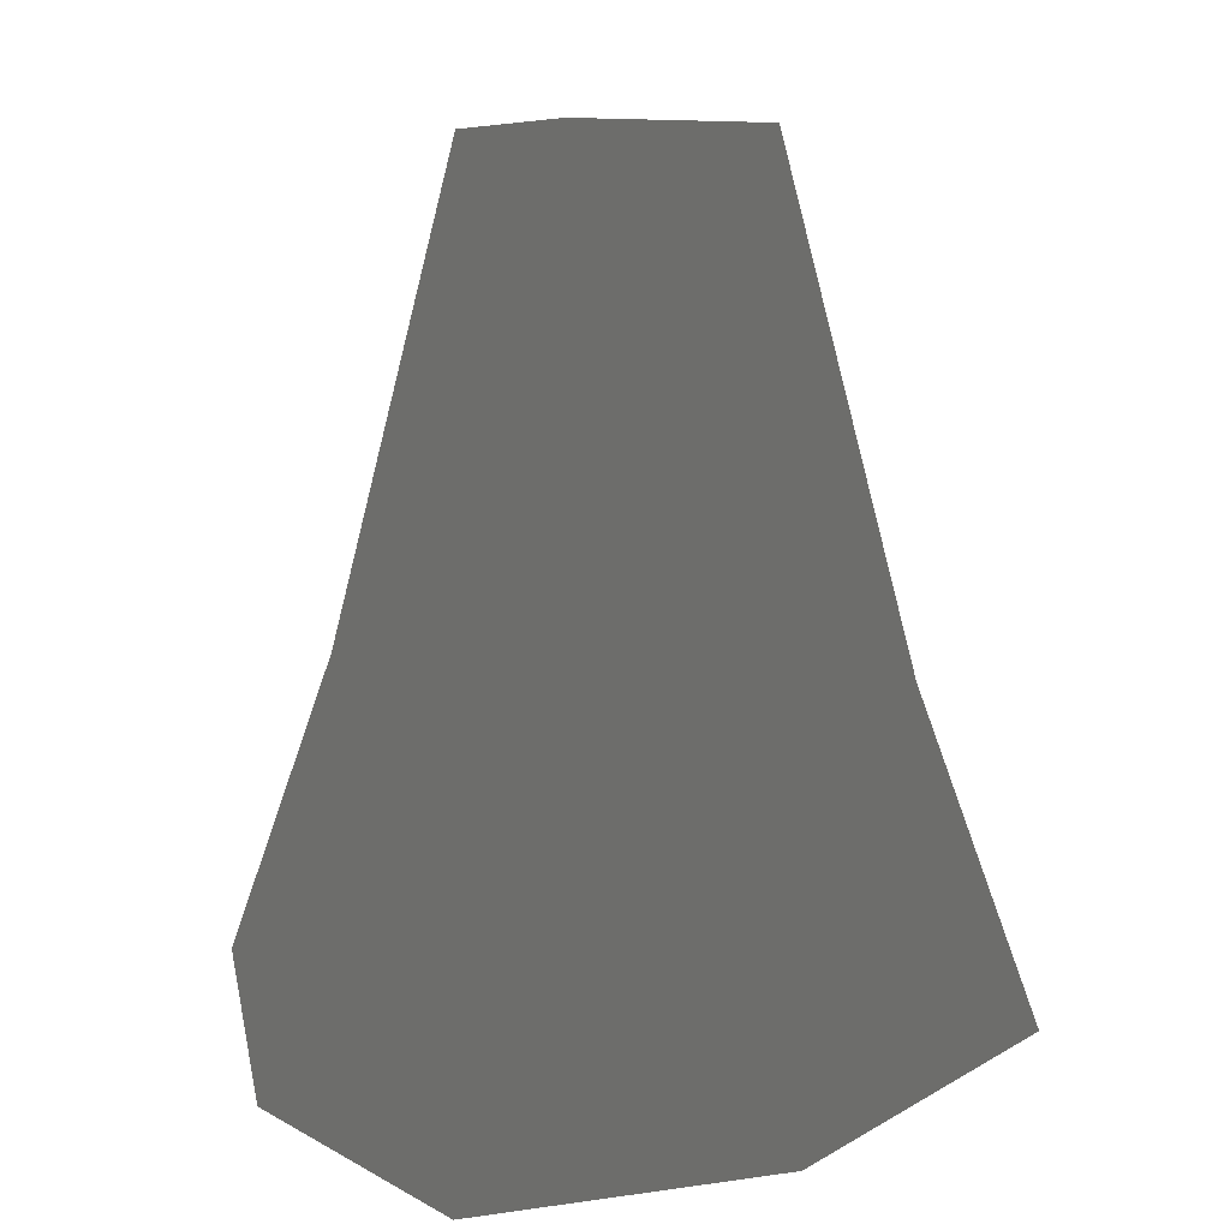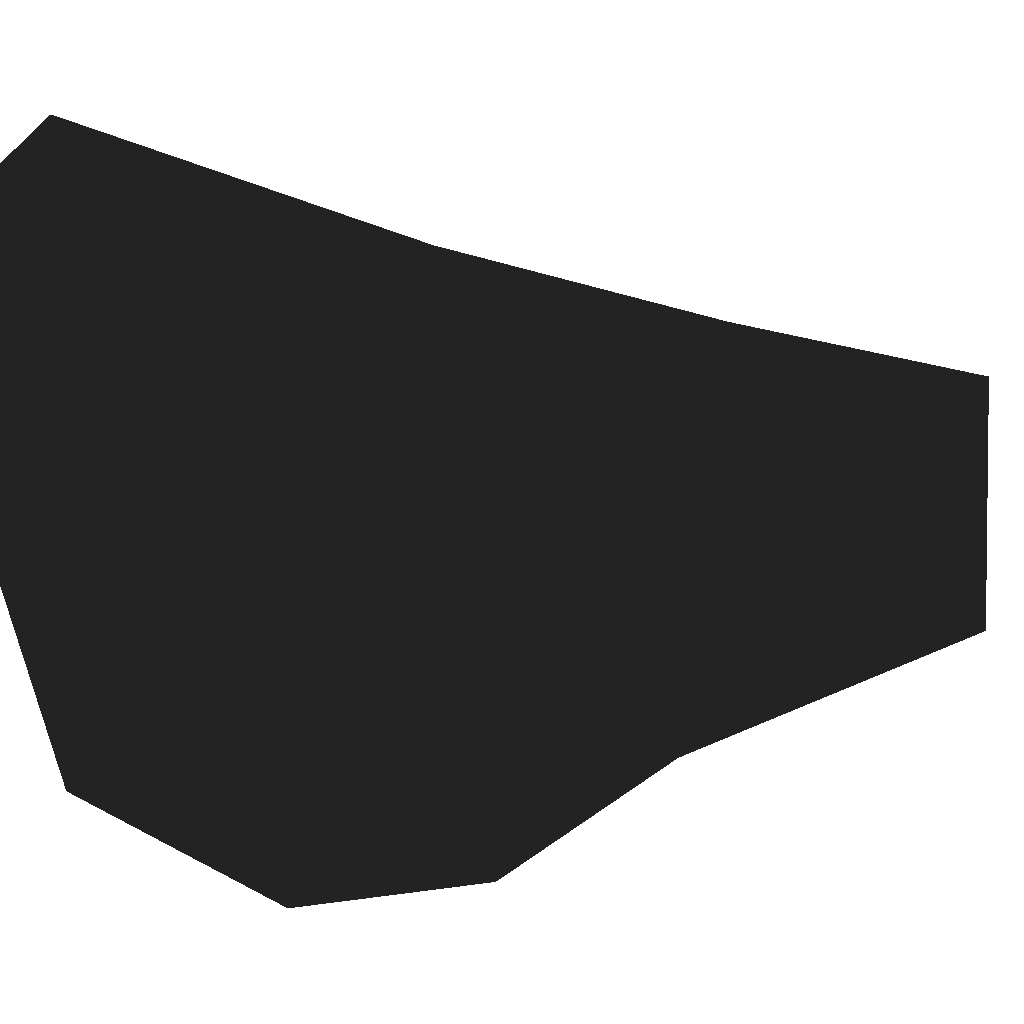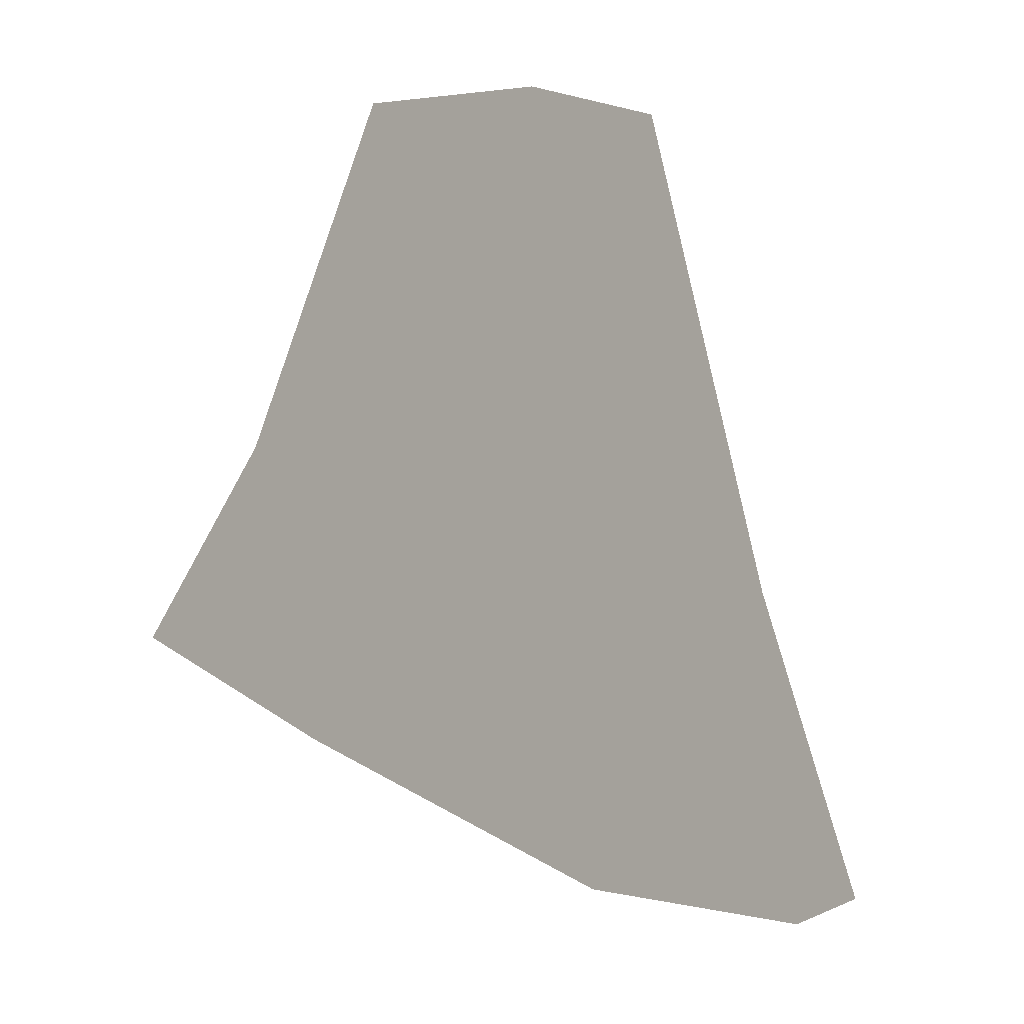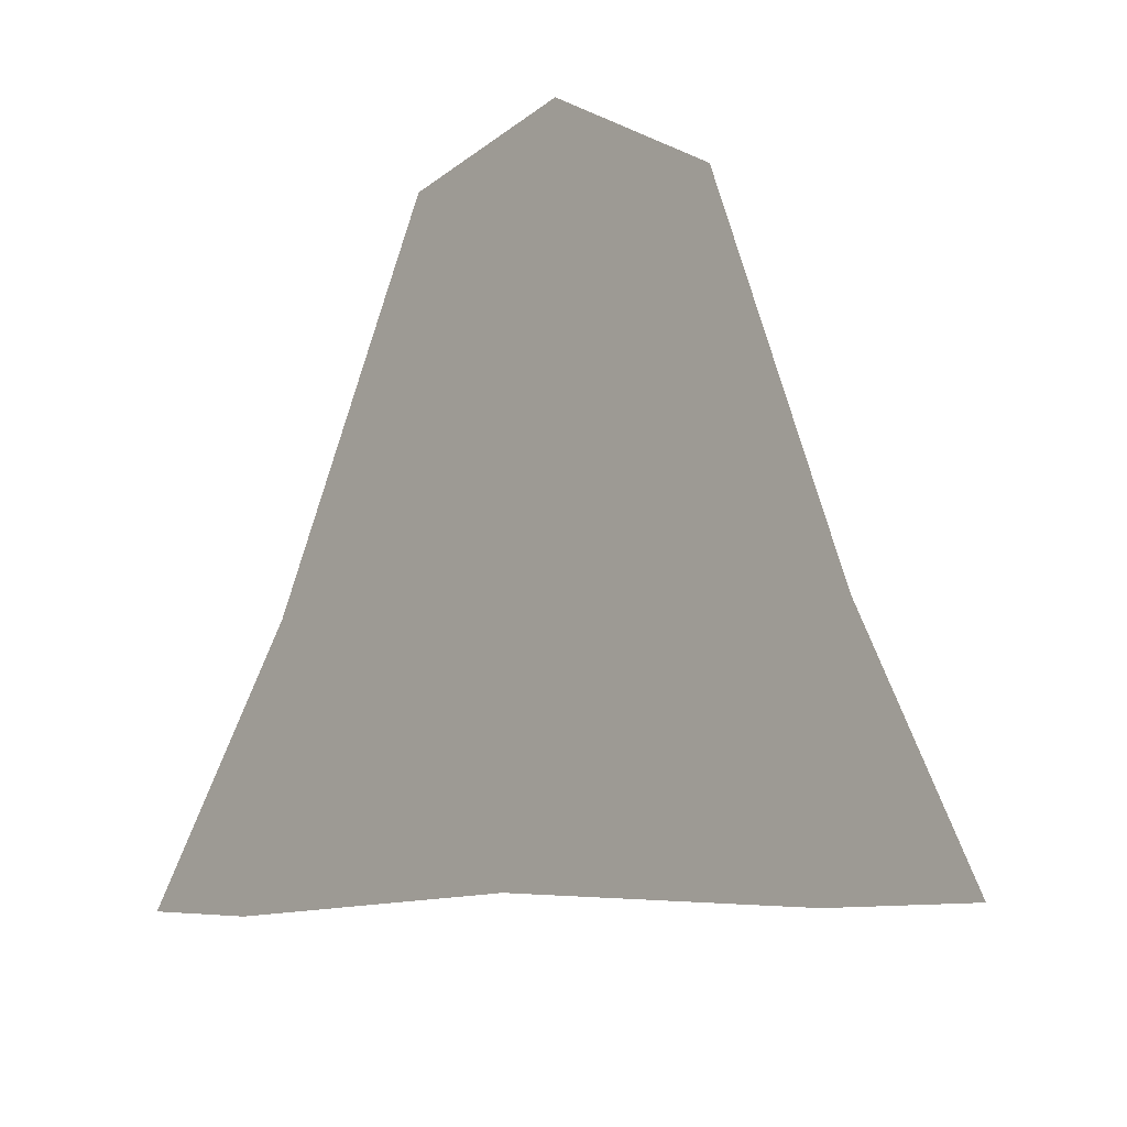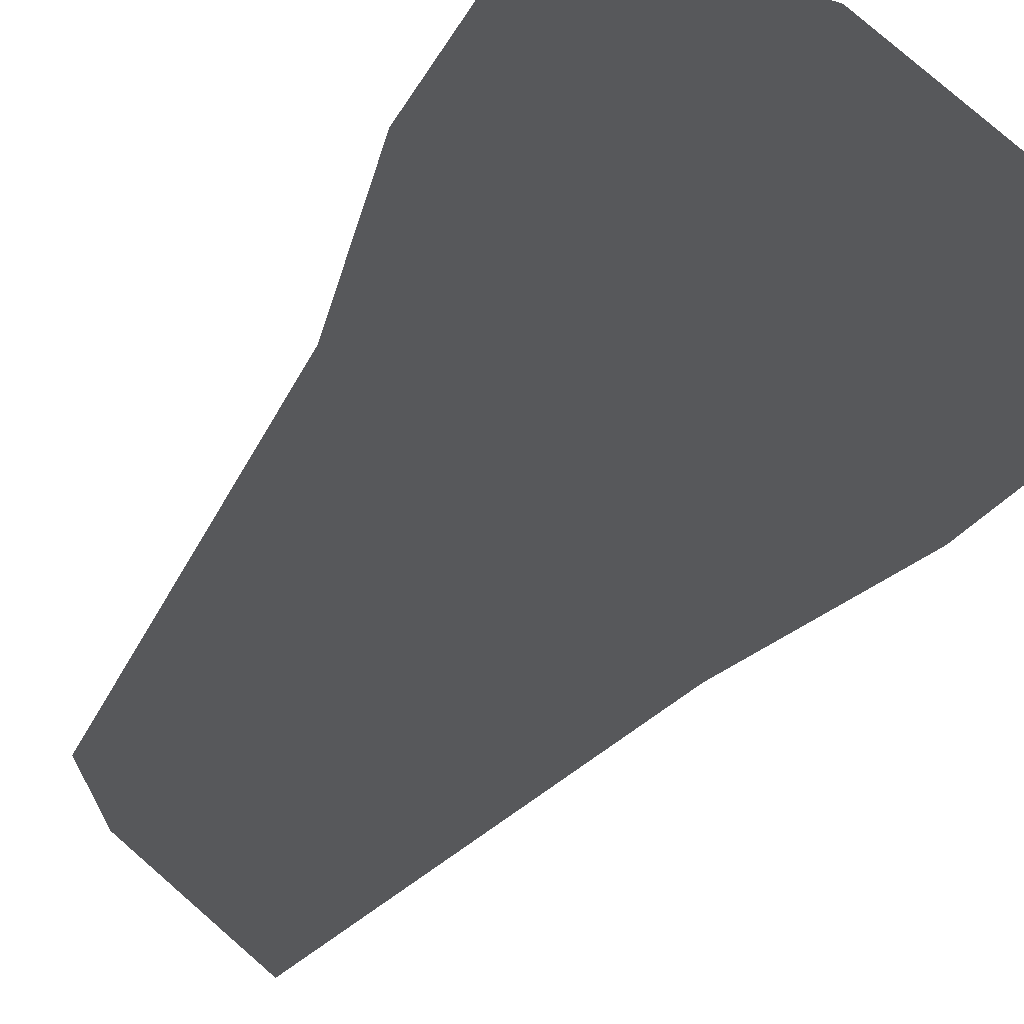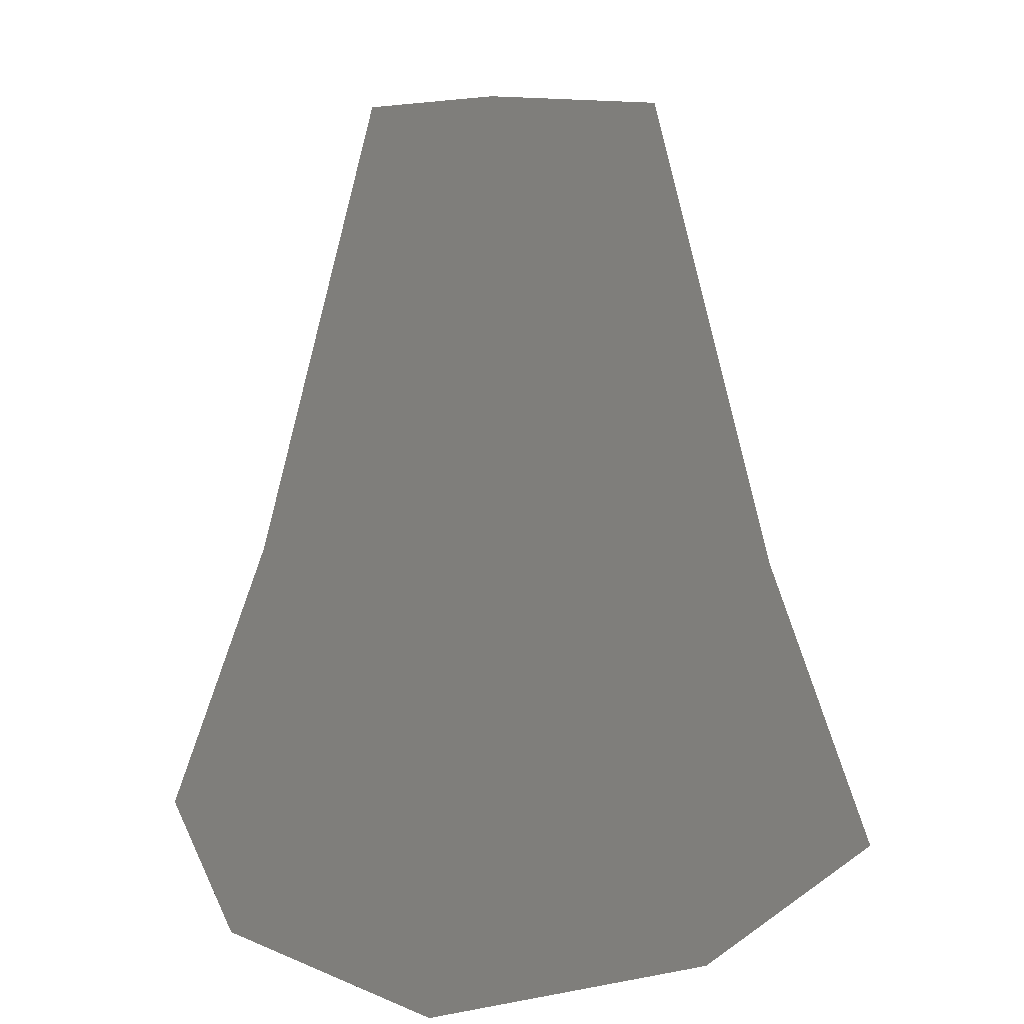
<metadata>
{"format":"obj","ext":"obj","renderer":"f3d","projection":"perspective","resolution":1024,"background":"white","views":[{"elev":7.3,"azim":154.0,"up":"+Z"},{"elev":4.1,"azim":-113.2,"up":"+Y"},{"elev":1.4,"azim":34.3,"up":"+Z"},{"elev":-22.1,"azim":141.9,"up":"+Z"},{"elev":68.4,"azim":41.2,"up":"+Y"},{"elev":6.7,"azim":146.4,"up":"+Z"}]}
</metadata>
<code>
o Cube
v 0.06817 0.171 0.6011
v 0.06817 0.329 0.6011
v -0.06817 0.329 0.6011
v -0.06817 0.171 0.6011
v 0.1844 0.06557 0.08115
v 0.1844 0.4344 0.01686
v -0.1908 0.4303 0.07254
v -0.1844 0.06557 0.2212
v 0.1116 0.1372 0.2644
v 0.1085 0.3608 0.259
v -0.131 0.3503 0.238
v -0.1148 0.1351 0.3284
v 0.05042 0.1956 0.4519
v 0.05042 0.3044 0.466
v -0.05885 0.2989 0.4404
v -0.05042 0.1956 0.4697
v 0.132 0.1162 0.2775
v 0.132 0.3838 0.2482
v -0.132 0.3838 0.2775
v -0.132 0.1162 0.3559
v 0 0.171 0.6011
v 0 0.01949 0.1664
v 0 0.1182 0.2992
v 0 0.1842 0.4608
v 0 0.0918 0.3205
v -0 0.329 0.6011
v -0.003165 0.4785 0.02948
v -0.01285 0.3735 0.2457
v -0.00422 0.3131 0.4532
v -0 0.4082 0.259
v -0.06817 0.25 0.6011
v -0.2337 0.248 0.1621
v -0.1435 0.2417 0.2817
v -0.06448 0.2473 0.4551
v -0.1564 0.25 0.3205
v 0.06817 0.25 0.6011
v 0.2305 0.25 0.03379
v 0.1306 0.25 0.2632
v 0.06026 0.25 0.4589
v 0.1564 0.25 0.259
f 1 36 2 26 3 31 4 21
f 32 7 11 33
f 40 37 6 18
f 30 27 7 19
f 35 32 8 20
f 25 21 4 20
f 22 8 12 23
f 27 6 10 28
f 37 5 9 38
f 13 24 16 34 15 29 14 39
f 22 25 20 8
f 31 35 20 4
f 26 30 19 3
f 36 40 18 2
f 28 10 14 29
f 38 9 13 39
f 33 11 15 34
f 23 12 16 24
f 9 23 24 13
f 5 17 25 22
f 5 22 23 9
f 17 1 21 25
f 11 28 29 15
f 2 18 30 26
f 7 27 28 11
f 18 6 27 30
f 12 33 34 16
f 3 19 35 31
f 19 7 32 35
f 8 32 33 12
f 10 38 39 14
f 1 17 40 36
f 6 37 38 10
f 17 5 37 40

</code>
